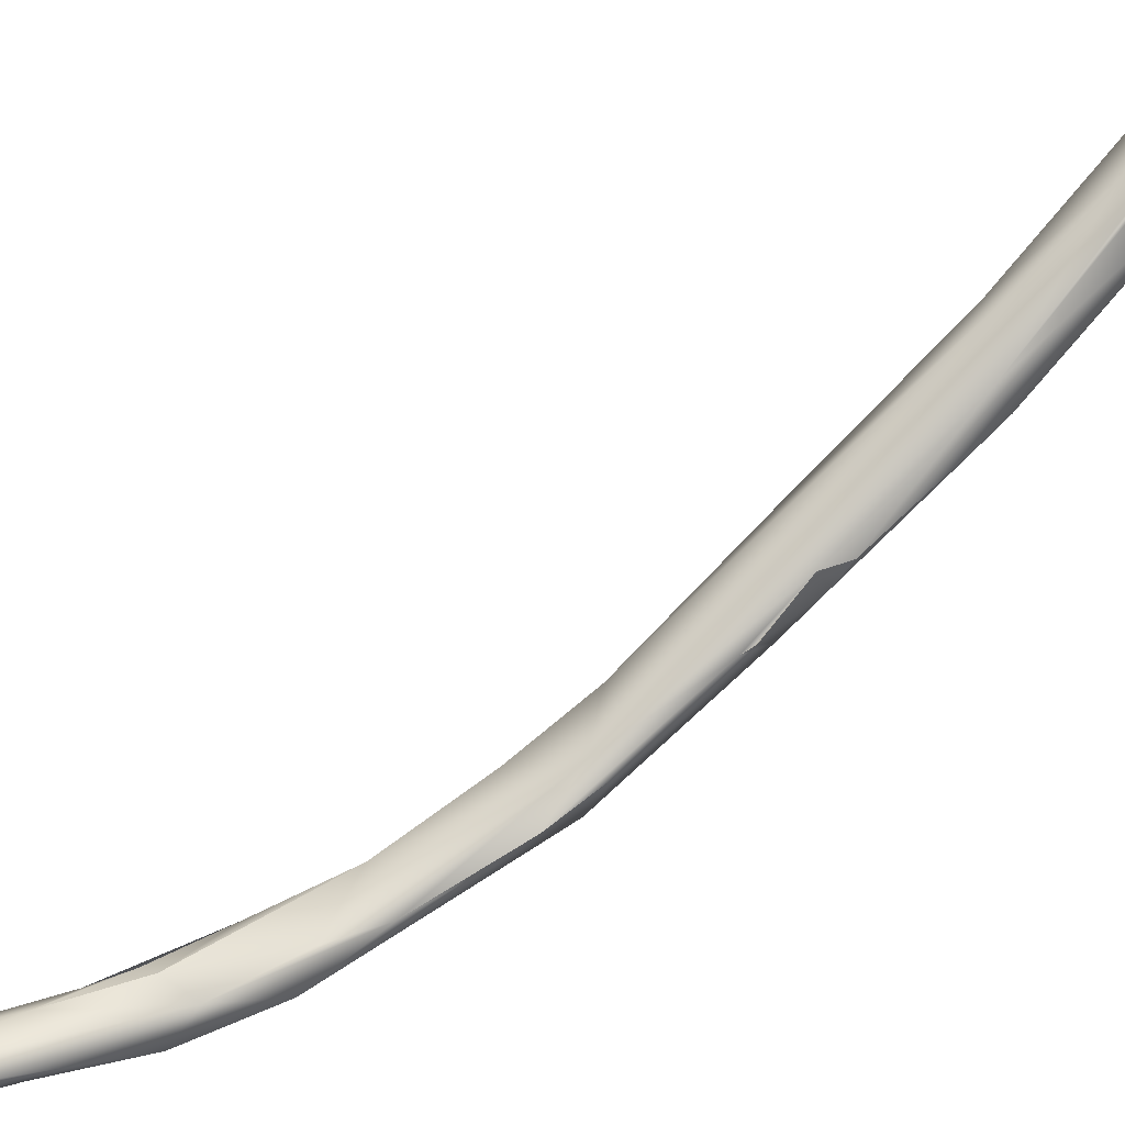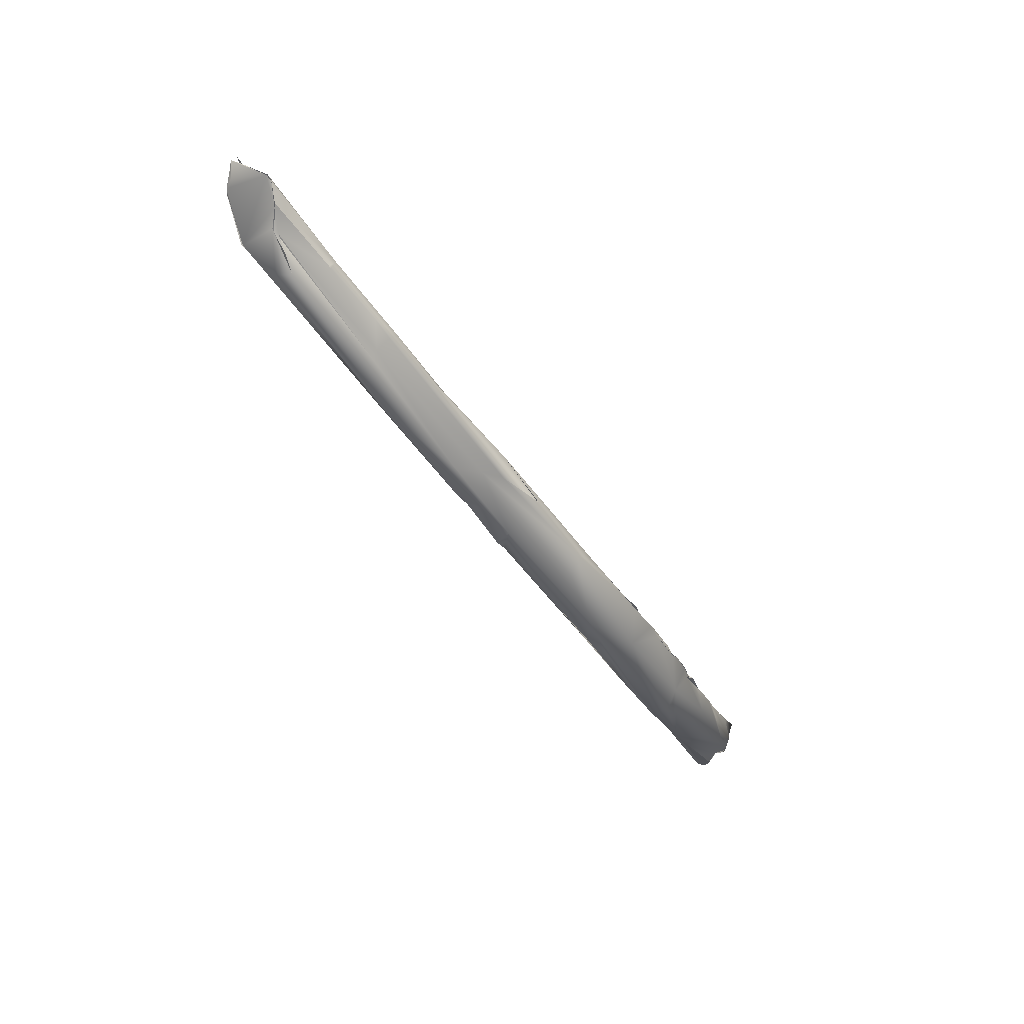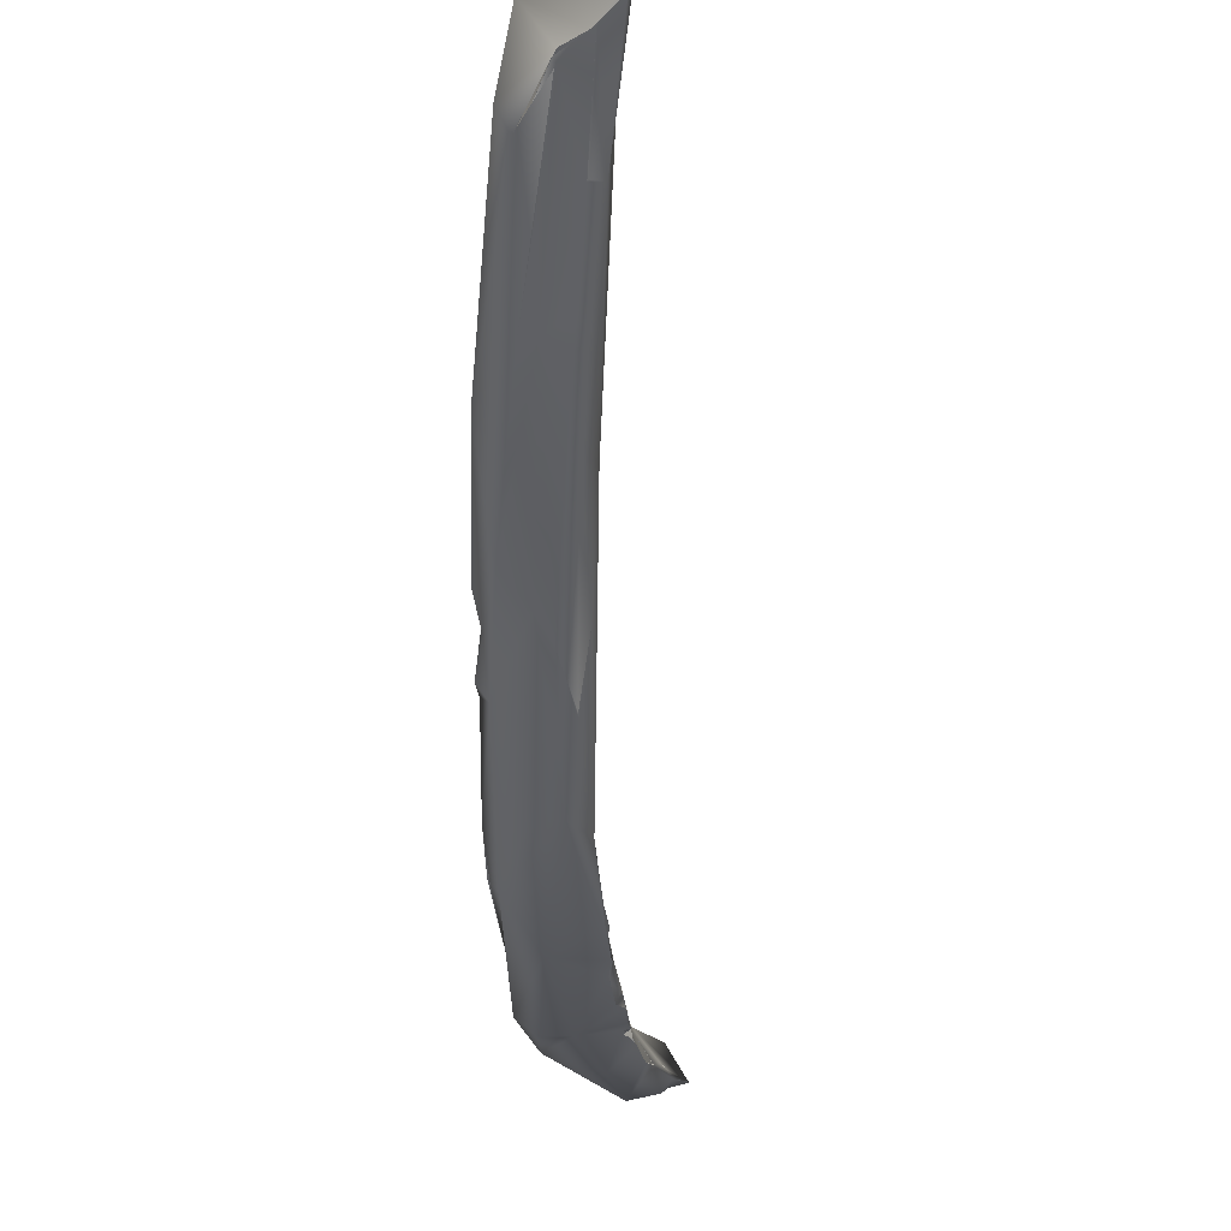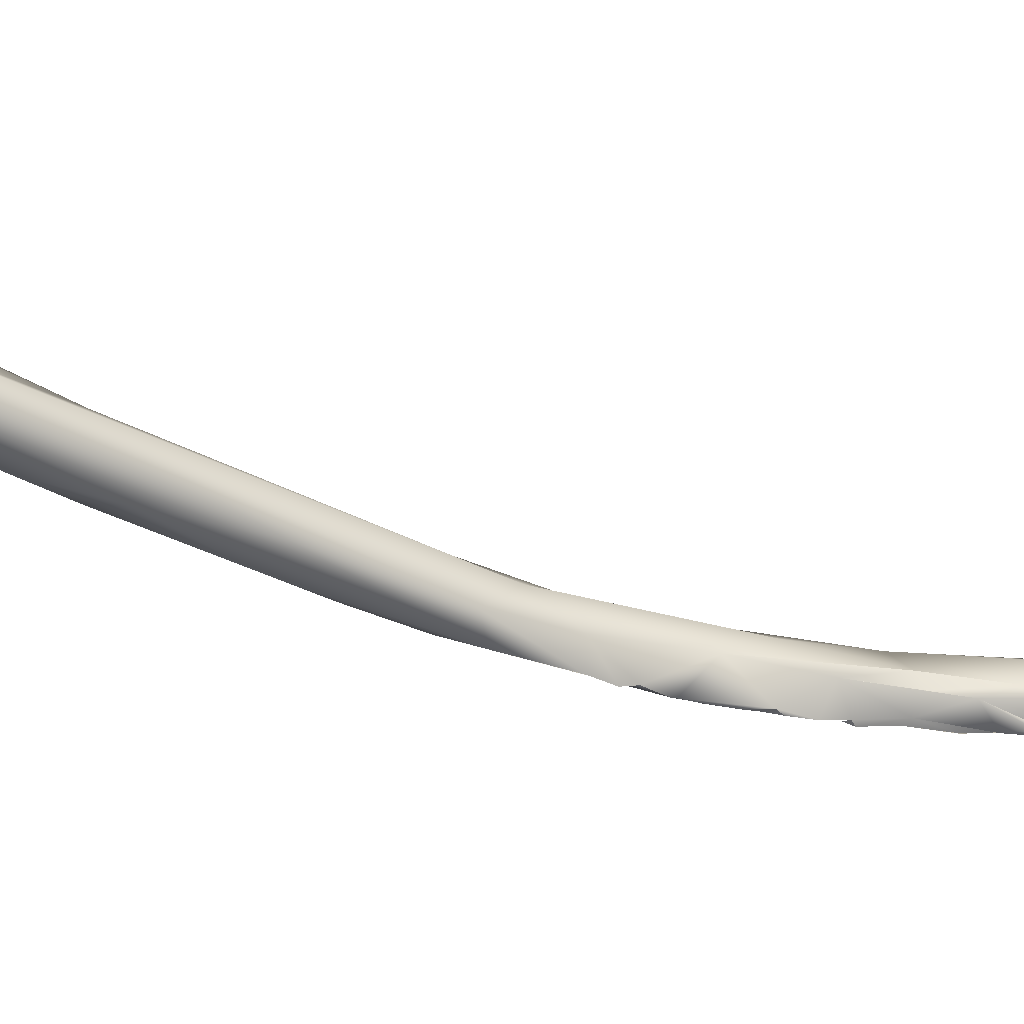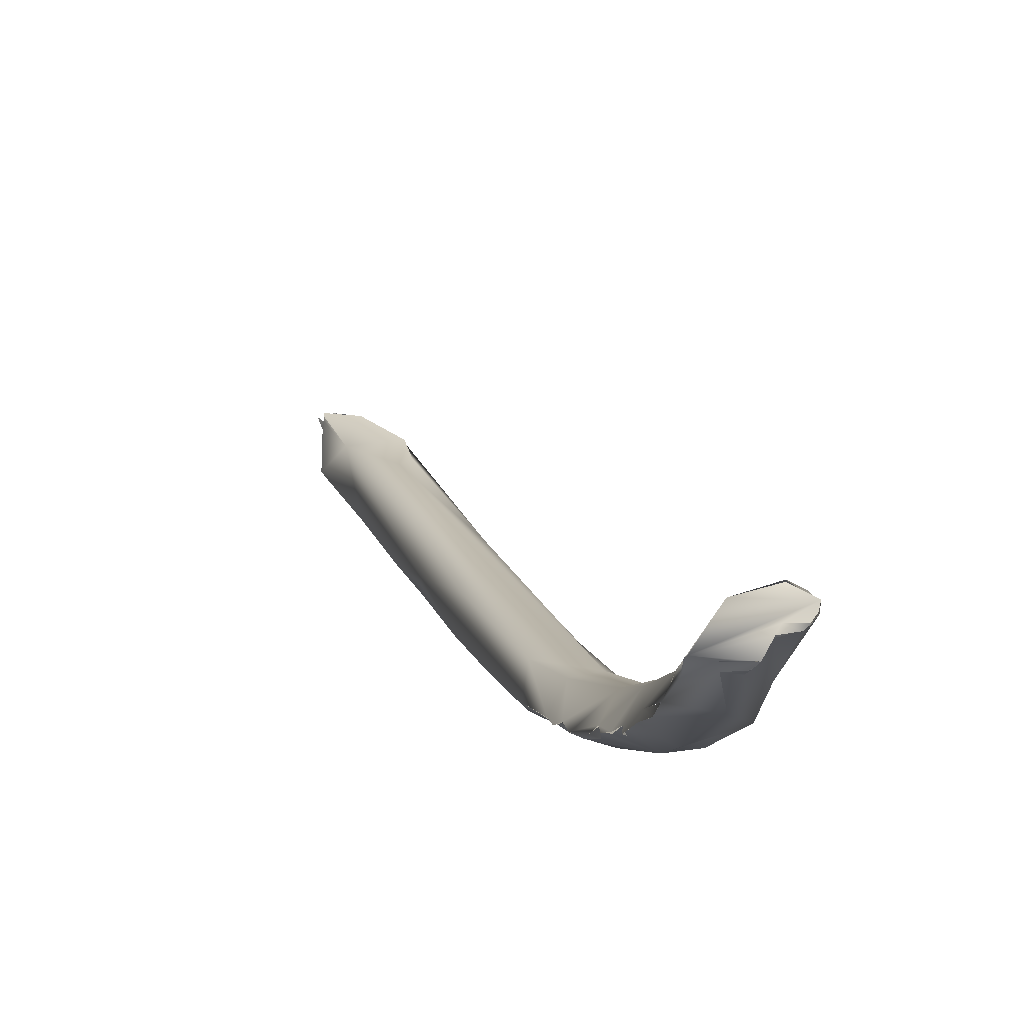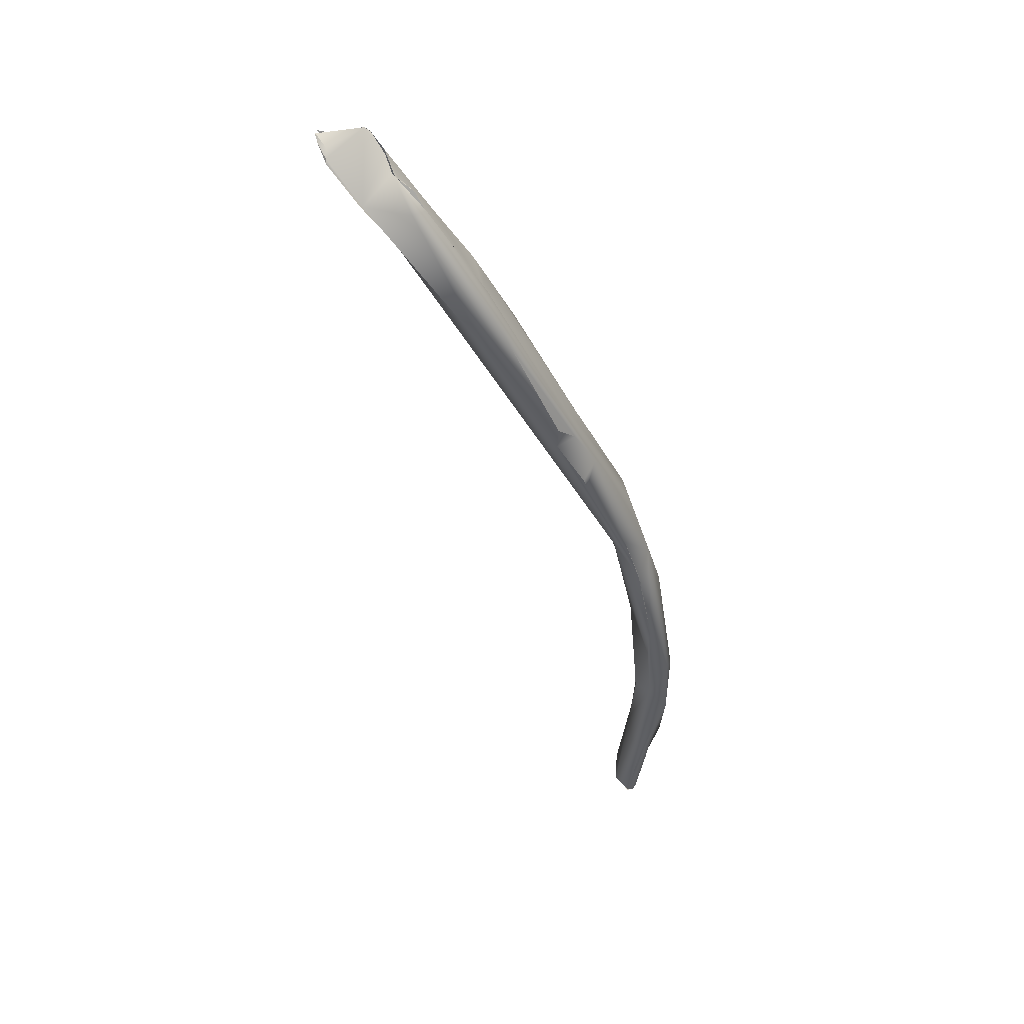
<metadata>
{"format":"obj","ext":"obj","renderer":"f3d","projection":"perspective","resolution":1024,"background":"white","views":[{"elev":41.1,"azim":41.6,"up":"+Z"},{"elev":46.1,"azim":126.5,"up":"+Y"},{"elev":-10.4,"azim":162.5,"up":"+Z"},{"elev":37.4,"azim":-116.8,"up":"+Z"},{"elev":-18.6,"azim":-34.9,"up":"+Z"},{"elev":20.9,"azim":73.1,"up":"+Y"}]}
</metadata>
<code>
o FJ1465M.obj_grp1.283
v 0.2306 -0.1969 3.823
v 0.228 -0.1961 3.818
v 0.2283 -0.1936 3.839
v 0.2173 -0.2474 3.795
v 0.2243 -0.2041 3.83
v 0.2247 -0.1841 3.828
v 0.2251 -0.1856 3.827
v 0.2278 -0.1955 3.818
v 0.2266 -0.1898 3.821
v 0.2284 -0.1936 3.84
v 0.2177 -0.1702 3.835
v 0.2266 -0.1898 3.821
v 0.2241 -0.1855 3.826
v 0.2249 -0.1852 3.827
v 0.2227 -0.1786 3.849
v 0.2229 -0.1804 3.849
v 0.223 -0.1805 3.849
v 0.2207 -0.1755 3.849
v 0.2204 -0.2454 3.788
v 0.2174 -0.2083 3.826
v 0.2184 -0.2263 3.795
v 0.2244 -0.1858 3.827
v 0.2156 -0.1985 3.812
v 0.2208 -0.1768 3.83
v 0.2157 -0.198 3.813
v 0.2124 -0.1982 3.813
v 0.2177 -0.1715 3.833
v 0.2212 -0.1784 3.83
v 0.2134 -0.1886 3.836
v 0.2177 -0.1715 3.833
v 0.217 -0.1715 3.851
v 0.2229 -0.1804 3.849
v 0.2225 -0.1787 3.849
v 0.2187 -0.1744 3.851
v 0.2187 -0.1744 3.851
v 0.2172 -0.1702 3.835
v 0.2177 -0.1715 3.833
v 0.2172 -0.1714 3.851
v 0.2166 -0.1714 3.847
v 0.2172 -0.1714 3.851
v 0.2164 -0.1724 3.85
v 0.2172 -0.1714 3.851
v 0.2175 -0.1704 3.835
v 0.2166 -0.1714 3.847
v 0.2161 -0.1729 3.848
v 0.2164 -0.1724 3.85
v 0.2153 -0.1708 3.85
v 0.2151 -0.2256 3.795
v 0.2105 -0.2224 3.793
v 0.2118 -0.2158 3.798
v 0.2072 -0.2851 3.759
v 0.2095 -0.2691 3.768
v 0.2102 -0.2813 3.766
v 0.2116 -0.2324 3.809
v 0.1873 -0.3369 3.736
v 0.2037 -0.2348 3.802
v 0.2041 -0.2395 3.781
v 0.2063 -0.2242 3.793
v 0.1979 -0.2489 3.782
v 0.2102 -0.2813 3.766
v 0.2102 -0.2813 3.766
v 0.206 -0.2886 3.766
v 0.2034 -0.3036 3.754
v 0.2014 -0.2744 3.762
v 0.206 -0.2886 3.766
v 0.1968 -0.2773 3.757
v 0.2026 -0.2965 3.75
v 0.2015 -0.3071 3.753
v 0.2032 -0.3036 3.754
v 0.1784 -0.3213 3.741
v 0.189 -0.2797 3.768
v 0.1889 -0.2899 3.748
v 0.1935 -0.3341 3.734
v 0.1888 -0.3396 3.723
v 0.1845 -0.3123 3.732
v 0.1886 -0.2908 3.747
v 0.1918 -0.2728 3.76
v 0.176 -0.3222 3.731
v 0.1877 -0.3511 3.726
v 0.1896 -0.3192 3.731
v 0.1868 -0.3523 3.725
v 0.1715 -0.345 3.73
v 0.1757 -0.3807 3.716
v 0.1747 -0.3579 3.713
v 0.1624 -0.3754 3.72
v 0.1678 -0.343 3.721
v 0.1679 -0.402 3.705
v 0.1667 -0.3947 3.713
v 0.1652 -0.3503 3.718
v 0.151 -0.3838 3.708
v 0.1605 -0.3613 3.713
v 0.1635 -0.3548 3.717
v 0.1633 -0.3547 3.717
v 0.1645 -0.3497 3.718
v 0.1573 -0.4173 3.708
v 0.1625 -0.4022 3.702
v 0.1576 -0.3948 3.701
v 0.1593 -0.367 3.711
v 0.1597 -0.3625 3.713
v 0.1585 -0.3688 3.71
v 0.1535 -0.3812 3.706
v 0.1538 -0.3767 3.709
v 0.1603 -0.3613 3.713
v 0.1552 -0.426 3.7
v 0.1388 -0.4556 3.705
v 0.1586 -0.4021 3.702
v 0.1462 -0.4185 3.71
v 0.1471 -0.3936 3.704
v 0.1499 -0.3996 3.712
v 0.1499 -0.3858 3.706
v 0.1499 -0.3858 3.706
v 0.1512 -0.3839 3.708
v 0.1376 -0.4496 3.708
v 0.1407 -0.4497 3.7
v 0.1441 -0.4175 3.696
v 0.1462 -0.4185 3.71
v 0.1458 -0.4001 3.703
v 0.1442 -0.4005 3.704
v 0.1499 -0.3858 3.706
v 0.1468 -0.3933 3.704
v 0.1442 -0.4005 3.704
v 0.1293 -0.4506 3.692
v 0.1336 -0.4237 3.698
v 0.1396 -0.4113 3.701
v 0.1408 -0.4187 3.708
v 0.1389 -0.414 3.703
v 0.1435 -0.4014 3.702
v 0.1396 -0.4113 3.701
v 0.1349 -0.4291 3.706
v 0.1435 -0.4014 3.702
v 0.1442 -0.4005 3.704
v 0.1461 -0.3993 3.702
v 0.1258 -0.4772 3.707
v 0.1326 -0.4407 3.707
v 0.1337 -0.4236 3.699
v 0.1296 -0.4314 3.699
v 0.1248 -0.4813 3.702
v 0.1221 -0.476 3.709
v 0.1208 -0.4658 3.695
v 0.1252 -0.4399 3.7
v 0.1291 -0.4323 3.699
v 0.1256 -0.4807 3.704
v 0.1256 -0.4807 3.704
v 0.1238 -0.4803 3.701
v 0.1236 -0.4783 3.7
v 0.1247 -0.481 3.703
v 0.1255 -0.481 3.705
v 0.1255 -0.4806 3.704
v 0.1236 -0.4783 3.7
v 0.1205 -0.4746 3.699
v 0.1237 -0.4803 3.701
v 0.1199 -0.4691 3.695
v 0.1172 -0.4639 3.695
v 0.1172 -0.4639 3.695
v 0.1222 -0.4443 3.699
v 0.1222 -0.4444 3.699
v 0.121 -0.4759 3.701
v 0.1236 -0.4783 3.7
v 0.1238 -0.4802 3.701
v 0.12 -0.4754 3.699
v 0.1114 -0.4625 3.697
v 0.1221 -0.4758 3.709
v 0.1145 -0.4696 3.706
v 0.12 -0.4716 3.695
v 0.1199 -0.4689 3.695
v 0.1199 -0.4689 3.695
v 0.1151 -0.4651 3.696
v 0.1158 -0.4659 3.696
v 0.1189 -0.451 3.697
v 0.1114 -0.4626 3.697
v 0.1123 -0.4605 3.697
f 3 4 1
f 6 1 2
f 1 6 3
f 7 8 9
f 12 13 14
f 3 11 15
f 3 15 16
f 19 1 4
f 4 3 5
f 20 4 5
f 21 22 2
f 19 2 1
f 10 20 5
f 24 13 23
f 25 26 24
f 27 24 26
f 3 28 11
f 6 28 3
f 14 13 24
f 20 10 29
f 10 17 29
f 30 11 28
f 18 15 11
f 17 31 29
f 32 33 34
f 18 35 15
f 38 18 11
f 18 40 35
f 41 29 31
f 42 43 44
f 29 45 36
f 29 46 45
f 45 39 36
f 47 39 45
f 54 4 20
f 21 2 19
f 50 48 49
f 13 21 48
f 13 48 23
f 48 50 23
f 26 23 50
f 23 26 25
f 36 26 29
f 36 37 26
f 4 53 19
f 19 51 52
f 19 52 21
f 52 48 21
f 4 54 55
f 54 20 56
f 49 58 50
f 58 26 50
f 56 20 29
f 58 59 26
f 26 59 29
f 19 60 51
f 61 62 51
f 51 67 52
f 63 51 62
f 53 4 65
f 55 65 4
f 64 48 52
f 66 48 64
f 48 66 49
f 49 66 57
f 58 49 57
f 67 63 68
f 69 65 68
f 67 80 64
f 51 63 67
f 64 52 67
f 55 54 70
f 54 71 70
f 66 72 57
f 58 57 59
f 56 71 54
f 56 29 59
f 59 71 56
f 73 74 67
f 68 73 67
f 55 68 65
f 64 75 66
f 75 76 66
f 76 72 66
f 77 57 72
f 77 59 57
f 77 78 59
f 59 78 71
f 79 73 68
f 80 67 74
f 80 75 64
f 76 78 77
f 71 78 70
f 81 74 73
f 55 79 68
f 82 55 70
f 74 75 80
f 74 81 83
f 79 55 83
f 85 55 82
f 70 78 86
f 78 76 75
f 87 74 83
f 88 83 55
f 87 84 74
f 74 84 75
f 89 78 75
f 70 86 82
f 55 85 88
f 91 89 84
f 89 91 92
f 93 99 85
f 75 84 89
f 94 93 82
f 93 85 82
f 94 82 86
f 83 95 87
f 95 83 88
f 96 84 87
f 96 97 84
f 106 97 96
f 98 91 84
f 97 98 84
f 100 99 98
f 101 98 97
f 99 100 102
f 99 90 85
f 103 99 93
f 98 99 91
f 95 104 87
f 105 104 95
f 104 96 87
f 104 106 96
f 97 106 104
f 107 95 88
f 88 85 107
f 109 85 90
f 97 108 110
f 110 101 97
f 101 111 112
f 101 112 102
f 101 102 100
f 102 90 99
f 95 113 105
f 97 104 115
f 116 85 109
f 97 117 108
f 108 117 118
f 120 109 90
f 120 90 119
f 120 121 109
f 104 105 114
f 115 104 122
f 115 123 124
f 116 109 125
f 115 117 97
f 115 124 117
f 121 126 109
f 127 126 121
f 128 126 127
f 129 109 126
f 130 131 132
f 105 113 133
f 134 113 95
f 134 95 107
f 123 115 122
f 141 129 126
f 129 134 125
f 135 136 126
f 134 116 125
f 126 128 135
f 150 104 114
f 114 105 137
f 133 113 138
f 139 104 150
f 134 138 113
f 139 122 104
f 129 163 134
f 141 140 129
f 123 122 141
f 137 105 142
f 105 133 143
f 137 144 145
f 114 137 145
f 149 150 114
f 147 151 146
f 152 139 150
f 153 122 139
f 122 154 141
f 138 134 163
f 155 129 140
f 155 156 129
f 140 141 156
f 158 159 157
f 147 157 151
f 157 160 158
f 157 161 160
f 147 161 157
f 148 133 138
f 147 162 163
f 164 154 165
f 153 139 166
f 164 161 167
f 164 168 154
f 164 160 161
f 147 163 161
f 154 167 169
f 168 167 154
f 141 154 169
f 156 169 170
f 129 156 170
f 169 156 141
f 169 167 161
f 169 161 171
f 163 170 161
f 129 170 163

</code>
